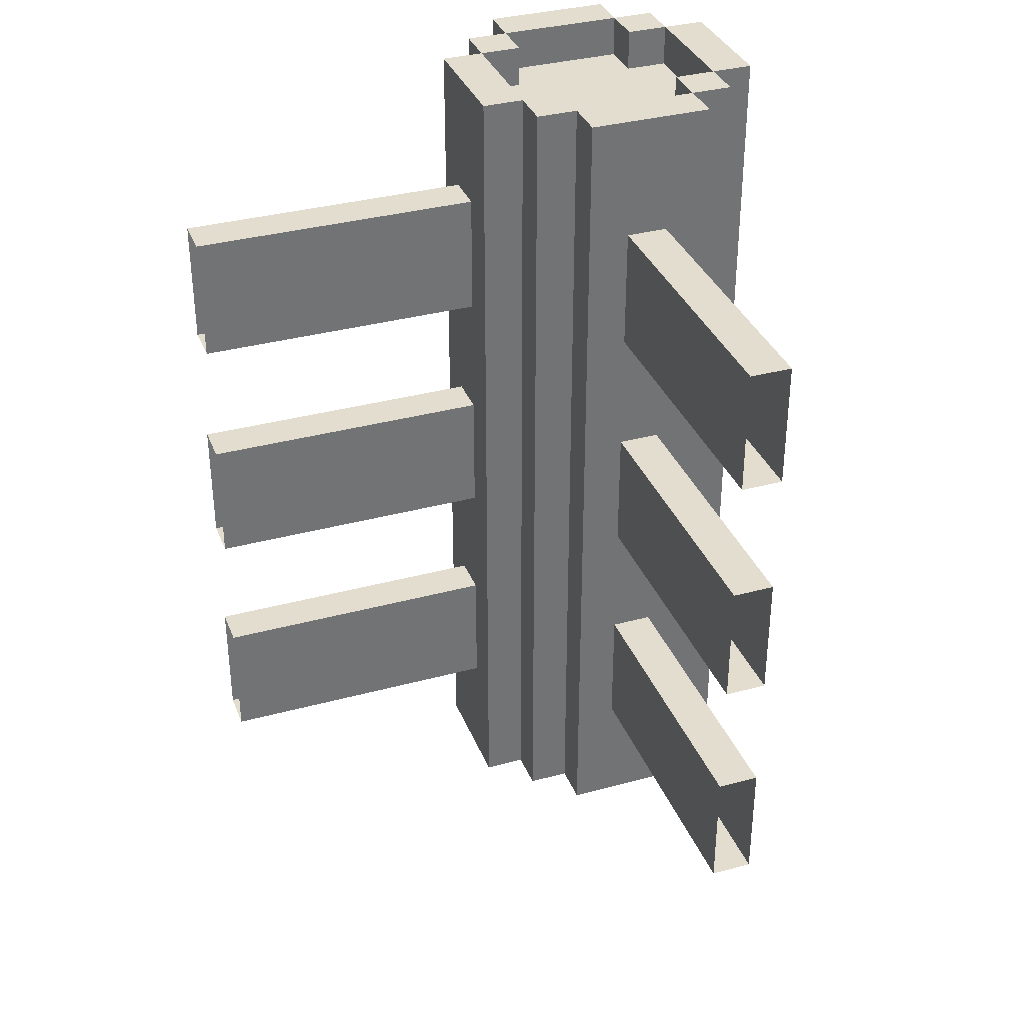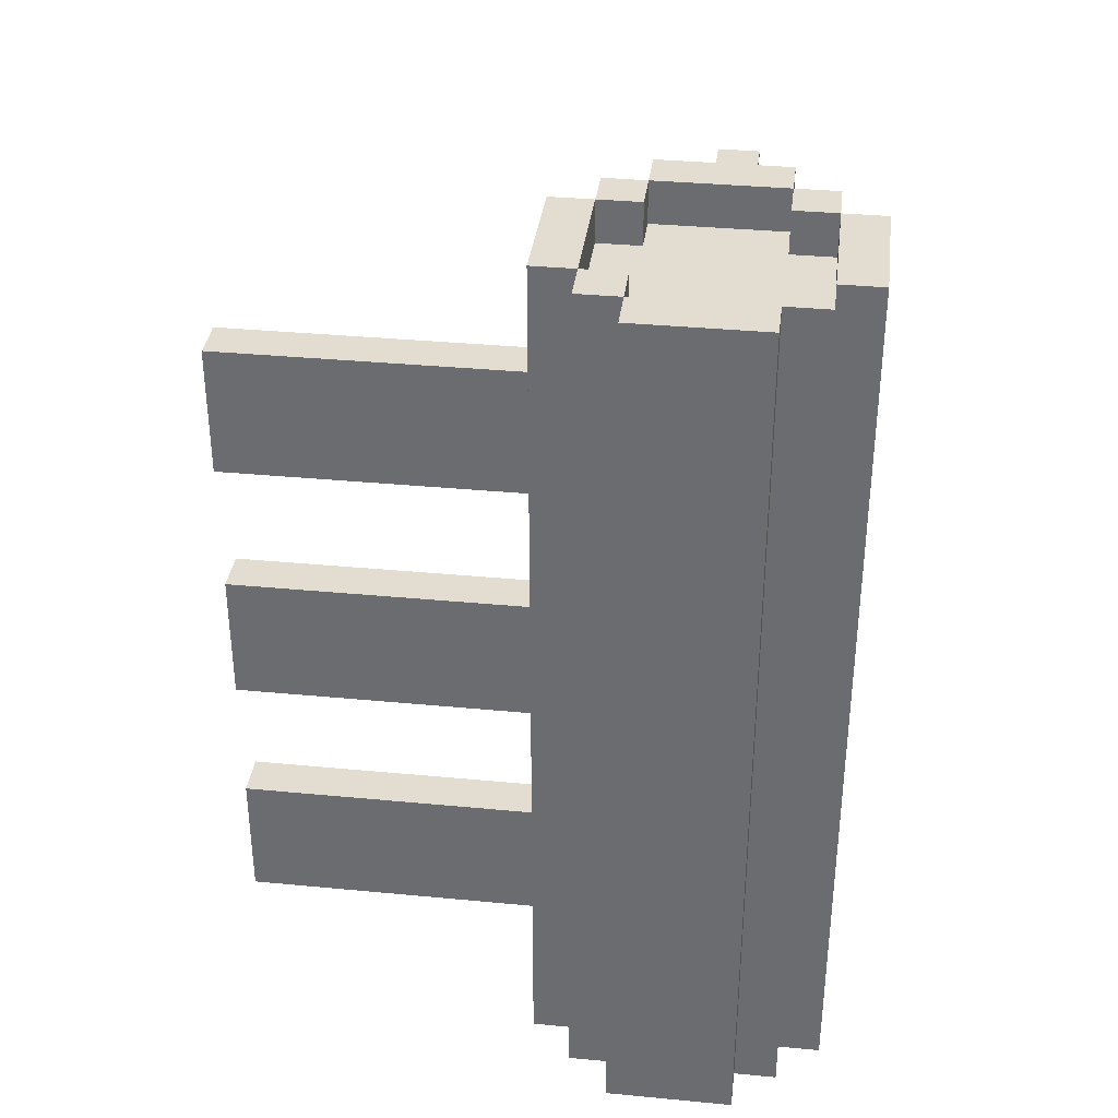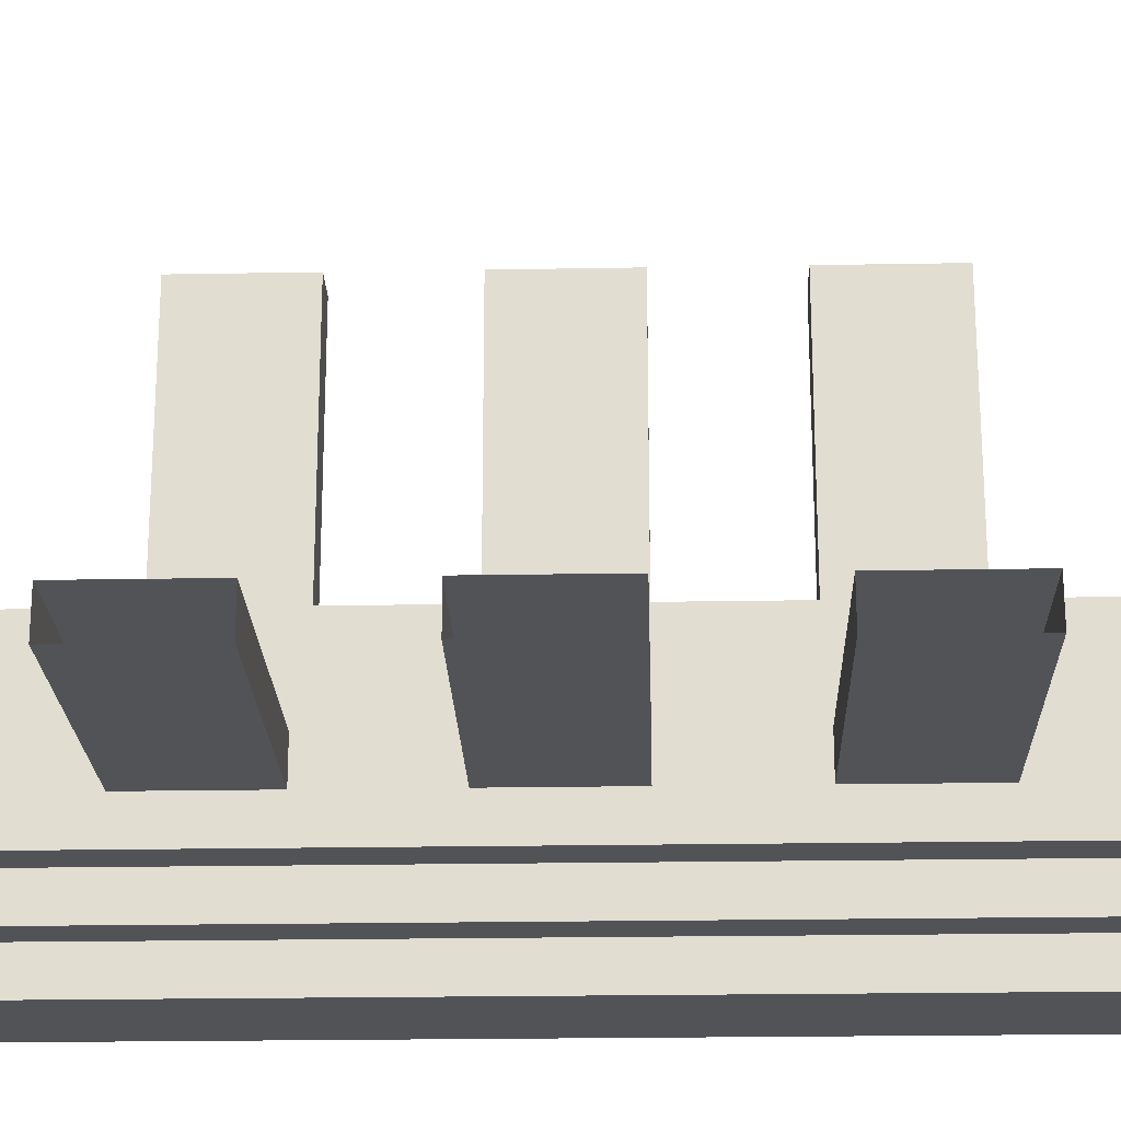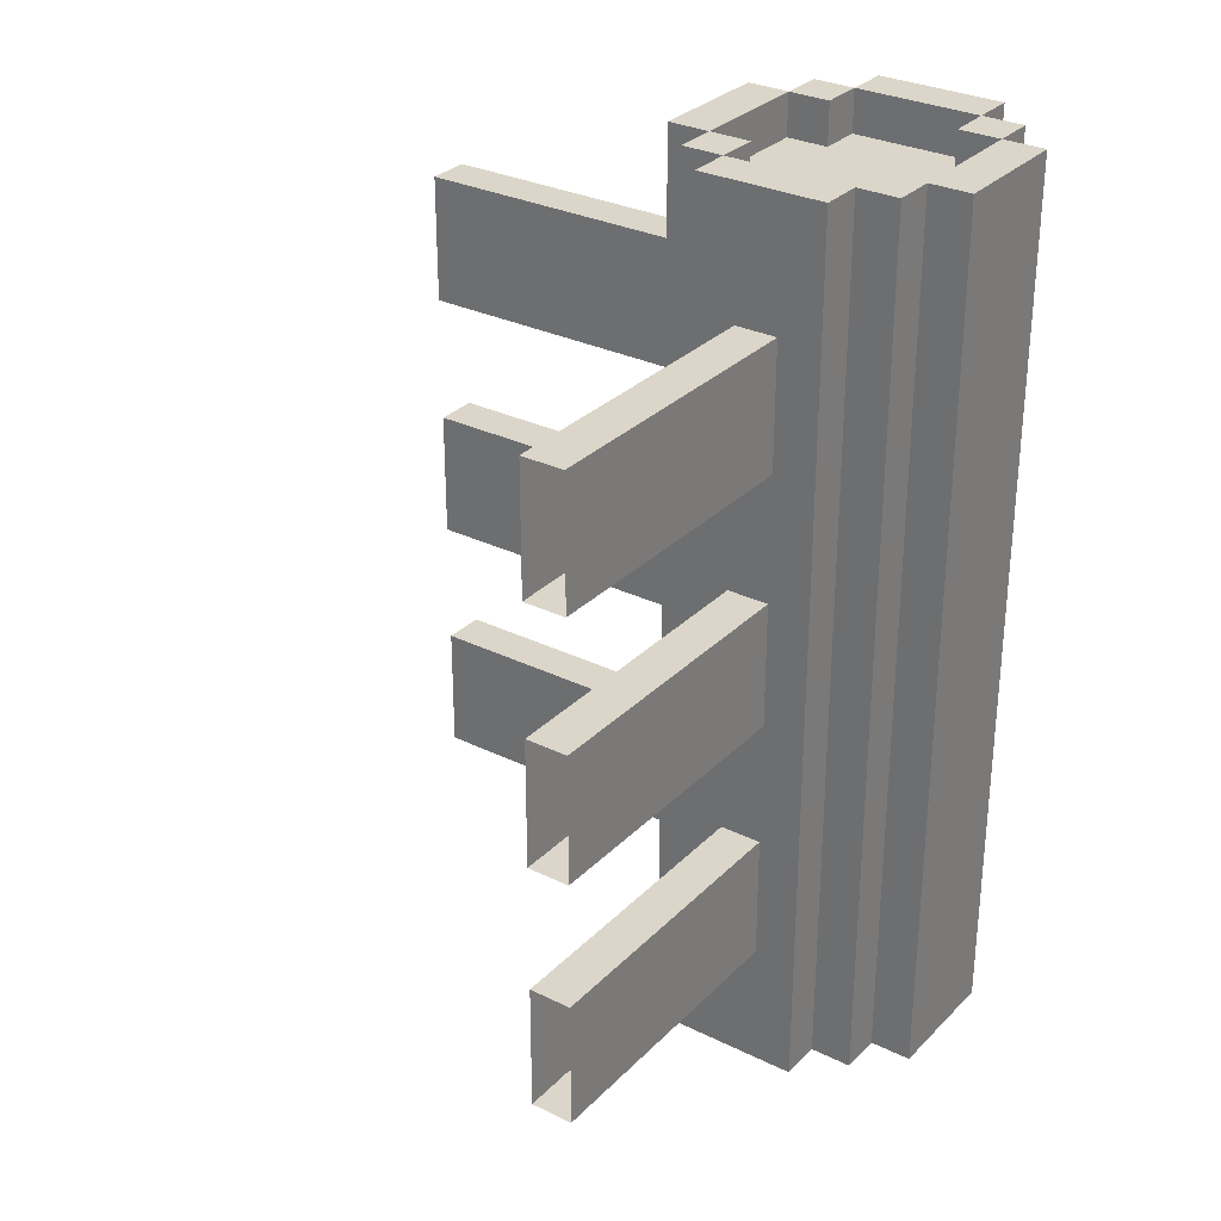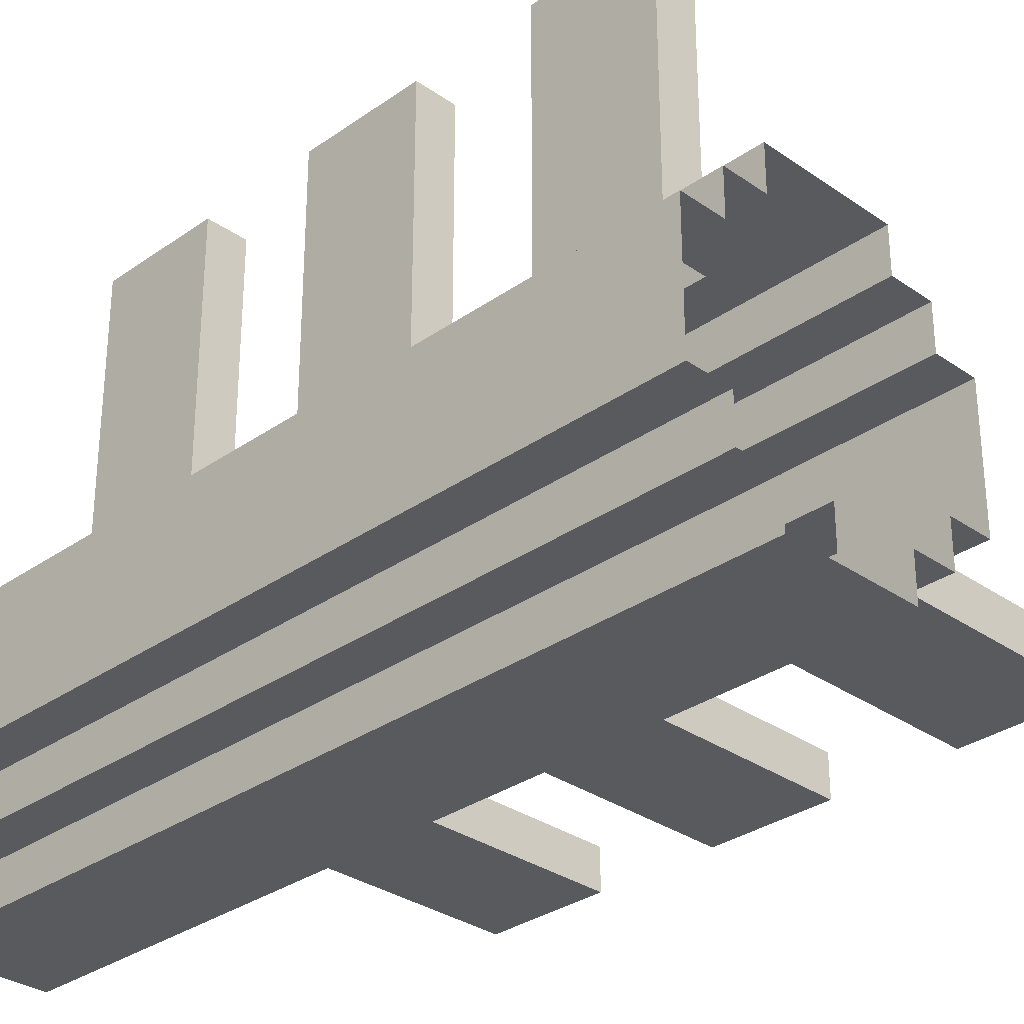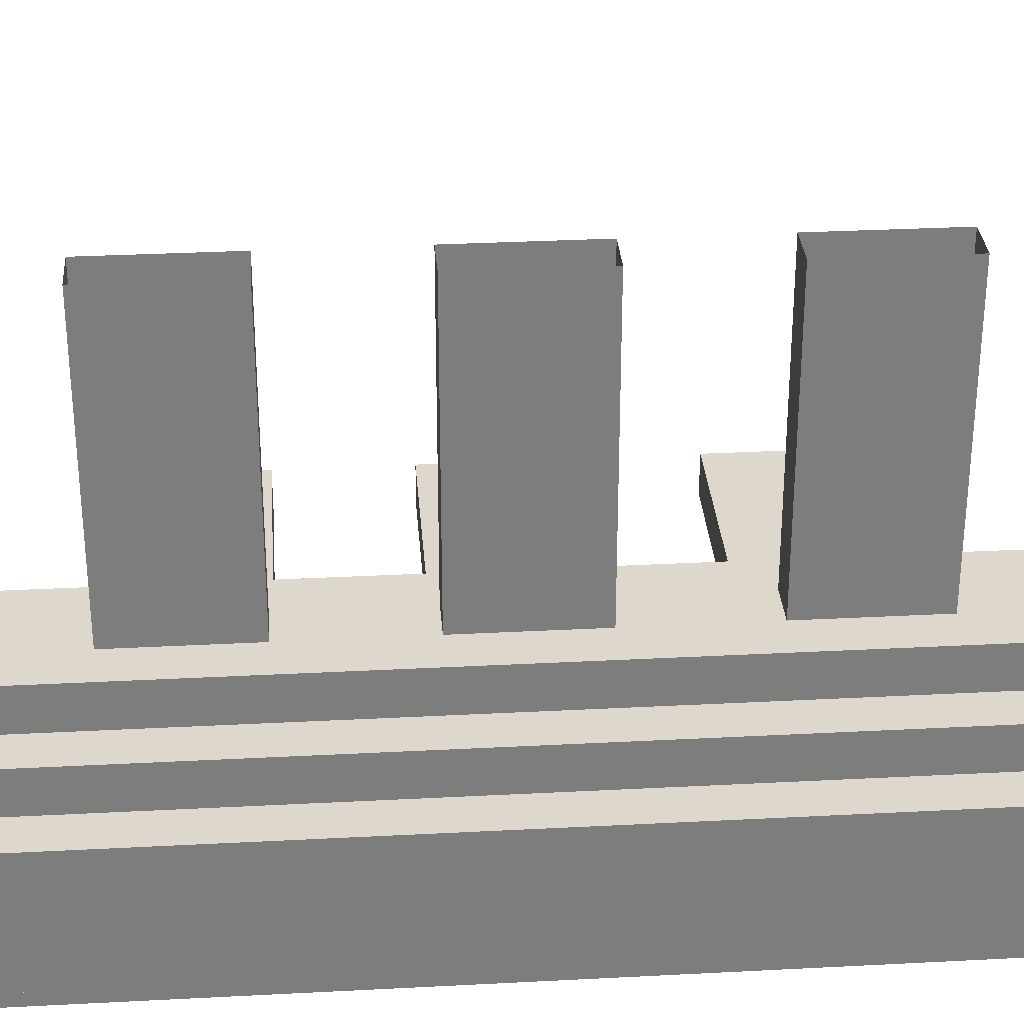
<metadata>
{"format":"obj","ext":"obj","renderer":"f3d","projection":"perspective","resolution":1024,"background":"white","views":[{"elev":35.0,"azim":70.1,"up":"+Y"},{"elev":35.3,"azim":-172.8,"up":"+Y"},{"elev":-21.7,"azim":91.8,"up":"+Z"},{"elev":30.1,"azim":125.5,"up":"+Y"},{"elev":-31.2,"azim":-44.9,"up":"+Z"},{"elev":31.2,"azim":-94.3,"up":"+Z"}]}
</metadata>
<code>
o Cube.1309
v -0.05 0.3 1.05
v -0.05 0.6 1.05
v -0.05 0.9 1.05
v -0.05 1.2 1.05
v -0.25 -3e-06 0.25
v -0.35 -3e-06 0.15
v -0.25 -3e-06 0.15
v -0.15 -3e-06 0.35
v -0.15 -3e-06 0.25
v -0.25 -3e-06 -0.15
v -0.05 0.3 0.35
v -0.05 0.6 0.35
v -0.05 1.2 0.35
v -0.05 0.9 0.35
v -0.25 2.1 0.25
v -0.35 0.6308 0.15
v -0.15 0.6308 0.35
v -0.35 1.05 0.15
v -0.15 1.05 0.35
v -0.05 1.5 1.05
v -0.05 1.8 1.05
v -0.05 1.8 0.35
v -0.05 1.5 0.35
v -0.35 1.497 0.15
v -0.15 1.497 0.35
v -0.35 2.1 0.15
v -0.15 2.1 0.35
v -0.25 2 0.15
v -0.25 2.1 0.15
v -0.25 2 -1e-06
v -0.25 2.1 -1e-06
v -0.15 2 0.25
v -0.15 2.1 0.25
v 0 2 0.25
v 0 2.1 0.25
v -0.15 2 0.15
v -0.15 2.1 0.15
v -0.35 -3e-06 -0.15
v -0.25 -3e-06 -0.25
v -0.15 -3e-06 -0.25
v -0.15 -3e-06 -0.35
v -0.25 2.1 -0.25
v -0.15 0.6308 -0.35
v -0.15 1.05 -0.35
v -0.35 2.1 -0.15
v -0.15 1.497 -0.35
v -0.15 2.1 -0.35
v -0.25 2 -0.15
v -0.25 2.1 -0.15
v -0.15 2 -0.15
v -0.15 2.1 -0.15
v -0.15 2 -0.25
v -0.15 2.1 -0.25
v 0 2 -0.25
v 0 2.1 -0.25
v 0.05 0.3 1.05
v 0.05 0.6 1.05
v 0.05 0.9 1.05
v 0.15 -3e-06 0.35
v 0.15 -3e-06 0.25
v 0.25 -3e-06 -0.15
v 0.25 -3e-06 0.15
v 0.25 -3e-06 0.25
v 0.35 -3e-06 0.15
v 0.35 0.3 -0.05
v 0.05 0.3 0.35
v 0.05 0.6 0.35
v 0.05 1.2 0.35
v 0.05 0.9 0.35
v 0.25 2.1 0.25
v 0.35 0.3 0.05
v 0.35 0.6308 0.15
v 0.35 0.6 0.05
v 0.35 1.05 0.15
v 0.35 0.9 0.05
v 1.05 0.3 0.05
v 1.05 0.6 0.05
v 1.05 0.9 0.05
v 1.05 1.2 0.05
v 0.05 1.2 1.05
v 0.05 1.5 1.05
v 0.05 1.8 1.05
v 0.05 1.8 0.35
v 0.05 1.5 0.35
v 0.15 2.1 0.35
v 0.35 1.2 0.05
v 0.35 1.497 0.15
v 0.35 1.5 -0.05
v 0.35 1.5 0.05
v 0.35 1.8 0.05
v 0.35 2.1 0.15
v 1.05 1.5 0.05
v 1.05 1.8 0.05
v 0.15 2 0.25
v 0.15 2.1 0.25
v 0.15 2 0.15
v 0.15 2.1 0.15
v 0.25 2 0.15
v 0.25 2.1 0.15
v 0.25 2 -1e-06
v 0.25 2.1 -1e-06
v 0.15 -3e-06 -0.25
v 0.15 -3e-06 -0.35
v 0.35 -3e-06 -0.15
v 0.25 -3e-06 -0.25
v 0.15 2.1 -0.35
v 0.35 0.6 -0.05
v 0.35 2.1 -0.15
v 0.25 2.1 -0.25
v 0.35 0.9 -0.05
v 1.05 0.3 -0.05
v 1.05 0.9 -0.05
v 1.05 1.2 -0.05
v 1.05 0.6 -0.05
v 0.35 1.2 -0.05
v 0.35 1.8 -0.05
v 1.05 1.5 -0.05
v 1.05 1.8 -0.05
v 0.15 2 -0.15
v 0.15 2.1 -0.15
v 0.15 2 -0.25
v 0.15 2.1 -0.25
v 0.25 2 -0.15
v 0.25 2.1 -0.15
f 66 11 8 59
f 50 36 96 119
f 21 22 23 20
f 7 16 6
f 17 9 8
f 9 15 5
f 15 7 5
f 7 18 16
f 19 9 17
f 114 107 73 77
f 7 24 18
f 25 9 19
f 7 26 24
f 27 9 25
f 22 27 25
f 31 26 29
f 27 33 32
f 15 29 28
f 36 32 34
f 27 32 9
f 15 28 7
f 40 39 42
f 10 38 45
f 2 12 11 1
f 49 45 31
f 53 47 52
f 47 53 55
f 50 48 30
f 49 42 48
f 52 47 40
f 48 42 10
f 66 59 67
f 107 72 73
f 67 59 69
f 68 80 58 69
f 89 87 88
f 85 83 84
f 90 87 89
f 90 91 87
f 83 82 81 84
f 95 85 94
f 91 99 98
f 70 95 94
f 94 96 34
f 99 70 98
f 94 85 60
f 83 85 27 22
f 91 98 62
f 98 70 62
f 70 94 60
f 106 102 103
f 109 61 105
f 92 93 90 89
f 4 13 14 3
f 108 88 115
f 108 116 88
f 106 122 121
f 106 55 122
f 124 108 123
f 123 119 100
f 122 109 121
f 109 124 123
f 106 121 102
f 123 108 61
f 109 123 61
f 121 109 102
f 64 104 65 71
f 67 69 14
f 68 84 13
f 35 27 85
f 113 112 110 115
f 54 50 119
f 50 30 36
f 115 88 86
f 108 101 91
f 59 68 69
f 86 74 75
f 67 57 56 66
f 111 65 107 114
f 17 8 11 12
f 12 67 17
f 19 17 67 14
f 84 23 25
f 84 25 19 13
f 29 28 30 31
f 25 23 22
f 34 32 33 35
f 26 28 29
f 36 28 29 37
f 35 33 27
f 15 32 33
f 33 32 36 37
f 36 30 28
f 15 33 37 29
f 108 91 90 116
f 26 7 28
f 15 9 32
f 40 43 41
f 10 42 39
f 40 44 43
f 40 46 44
f 30 48 49 31
f 40 47 46
f 53 52 54 55
f 49 48 45
f 49 48 50 51
f 50 52 53 51
f 53 52 42
f 49 51 53 42
f 50 54 52
f 72 64 71 73
f 48 10 45
f 52 40 42
f 74 72 107 75
f 64 72 62
f 63 70 60
f 62 70 63
f 73 71 76 77
f 72 74 62
f 84 68 59 85
f 60 85 59
f 74 86 88 87
f 34 35 95 94
f 74 87 62
f 87 91 62
f 100 98 99 101
f 95 35 85
f 96 97 99 98
f 91 101 99
f 96 94 95 97
f 98 100 96
f 95 70 99 97
f 65 104 108 107
f 88 116 118 117
f 108 104 61
f 109 105 102
f 108 110 107
f 55 54 121 122
f 123 100 101 124
f 124 120 119 123
f 108 124 101
f 122 121 119 120
f 120 124 109 122
f 121 54 119
f 56 1 11 66
f 2 57 67 12
f 58 3 14 69
f 4 80 68 13
f 81 20 23 84
f 21 82 83 22
f 96 36 34
f 106 47 55
f 24 26 45 38 6 16 18
f 76 71 65 111
f 110 75 107
f 78 75 110 112
f 86 79 113 115
f 31 45 26
f 92 89 88 117
f 90 93 118 116
f 100 119 96
f 14 13 19
f 108 115 110
f 78 79 86 75
f 46 47 106 103 41 43 44

</code>
